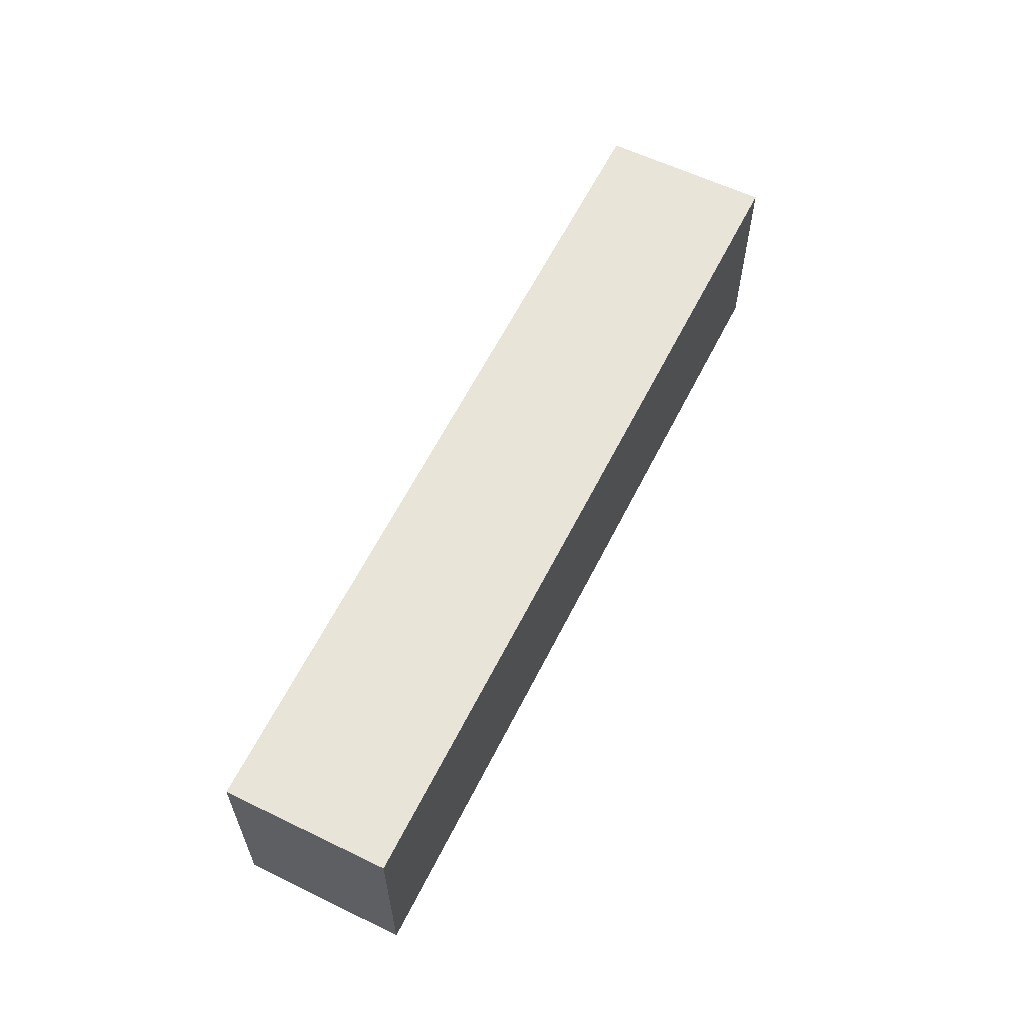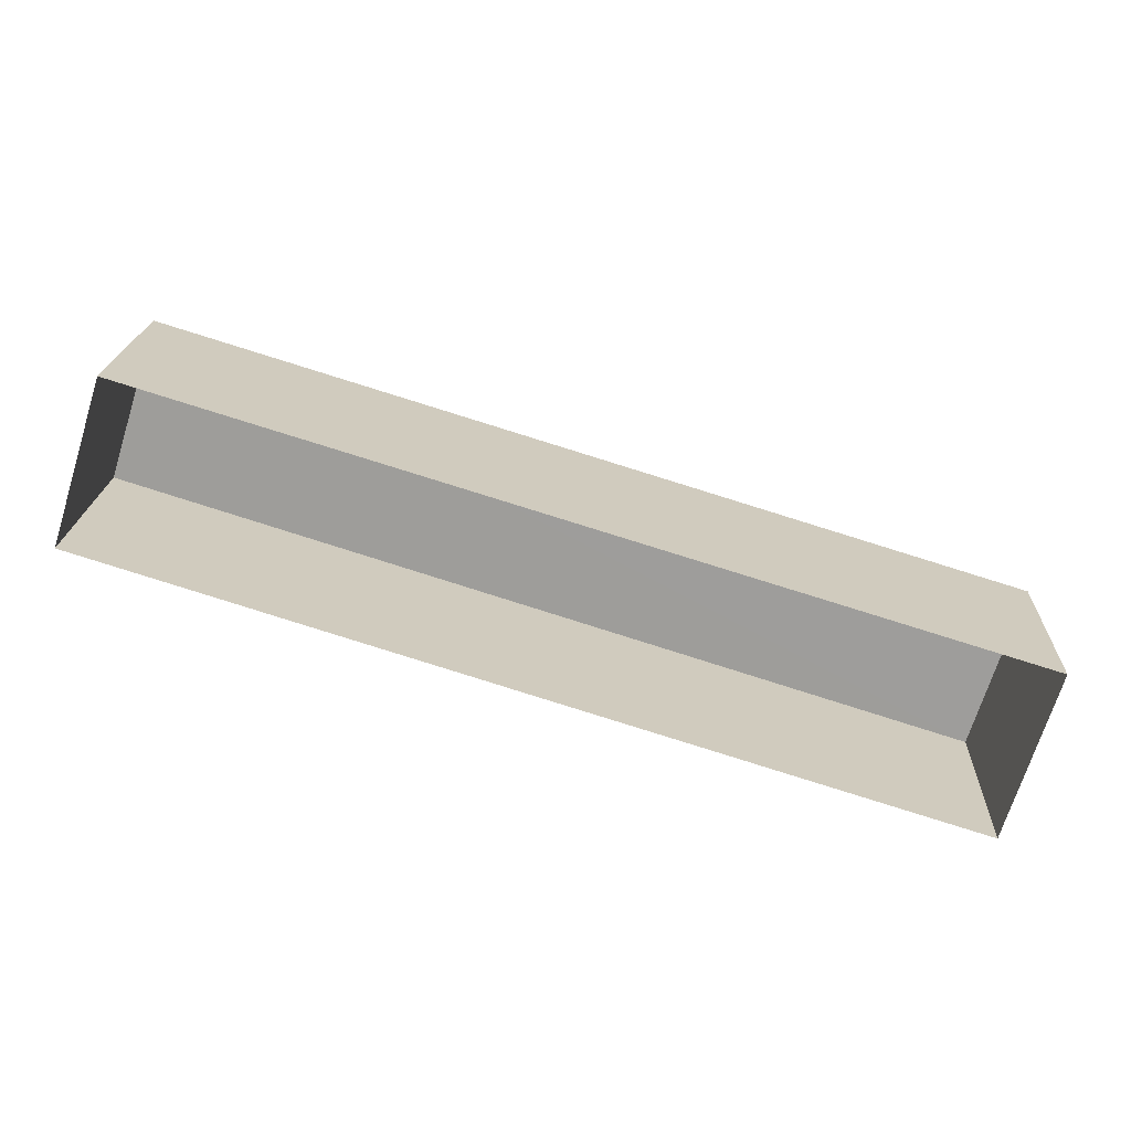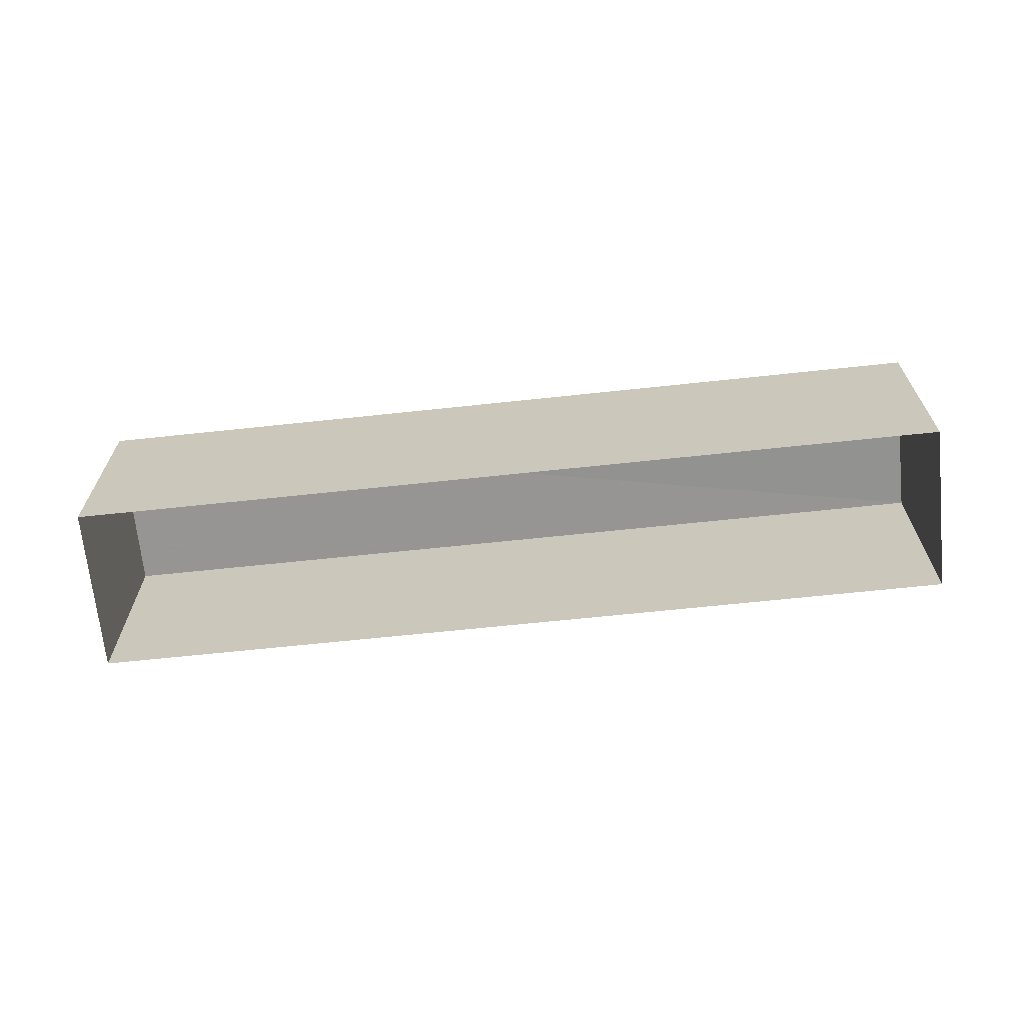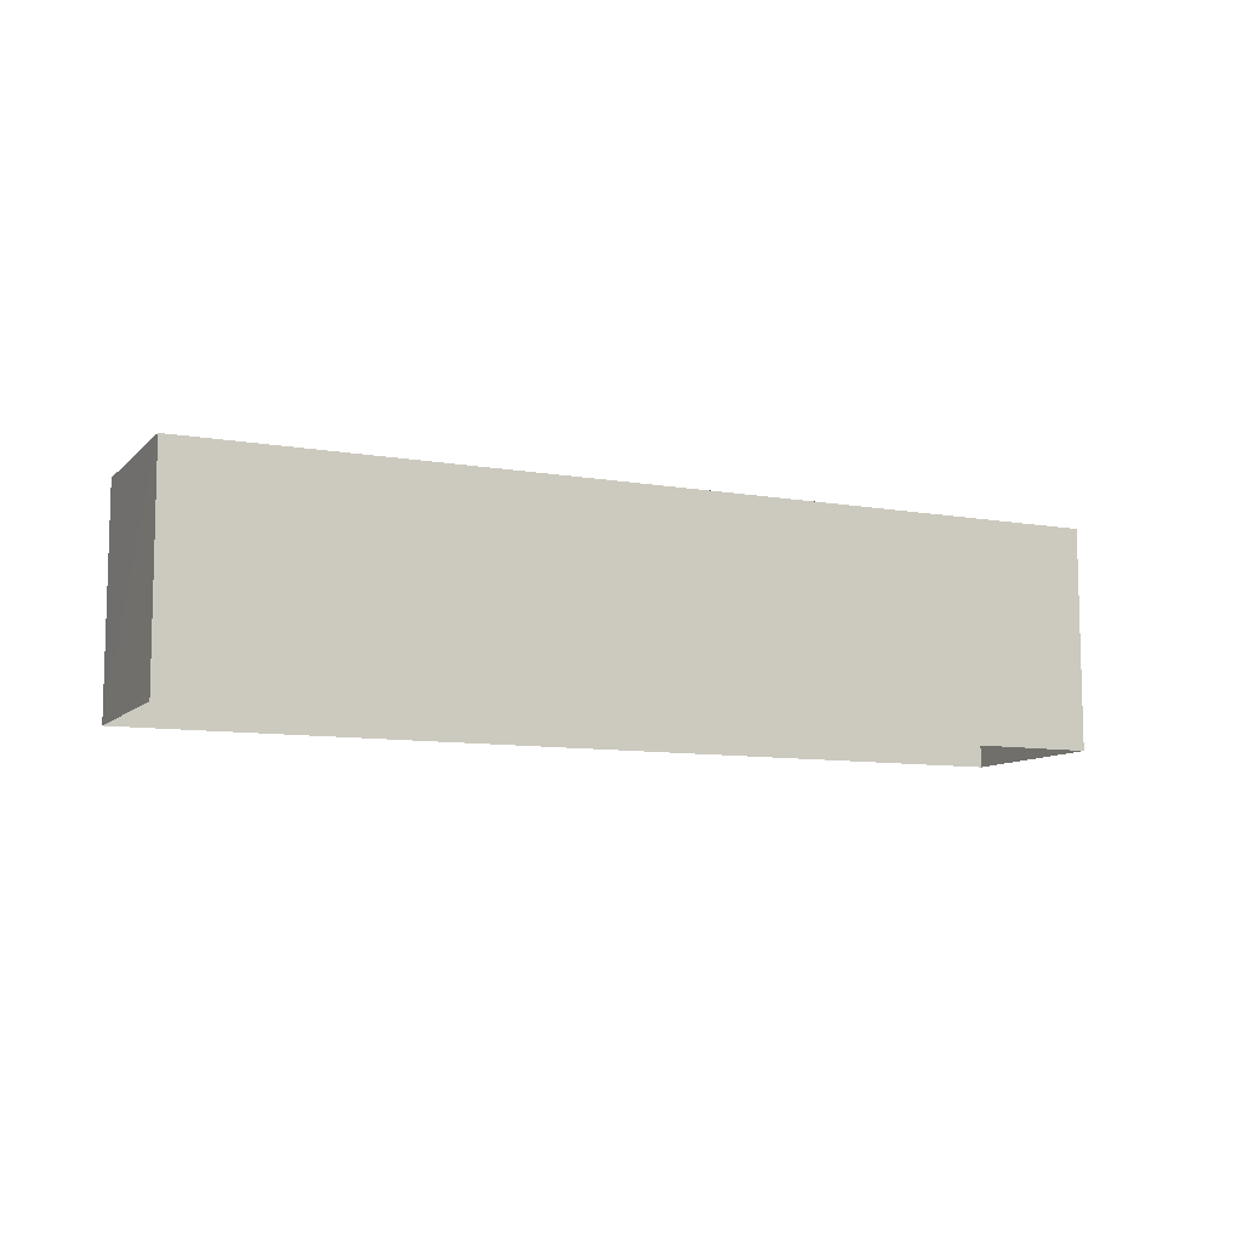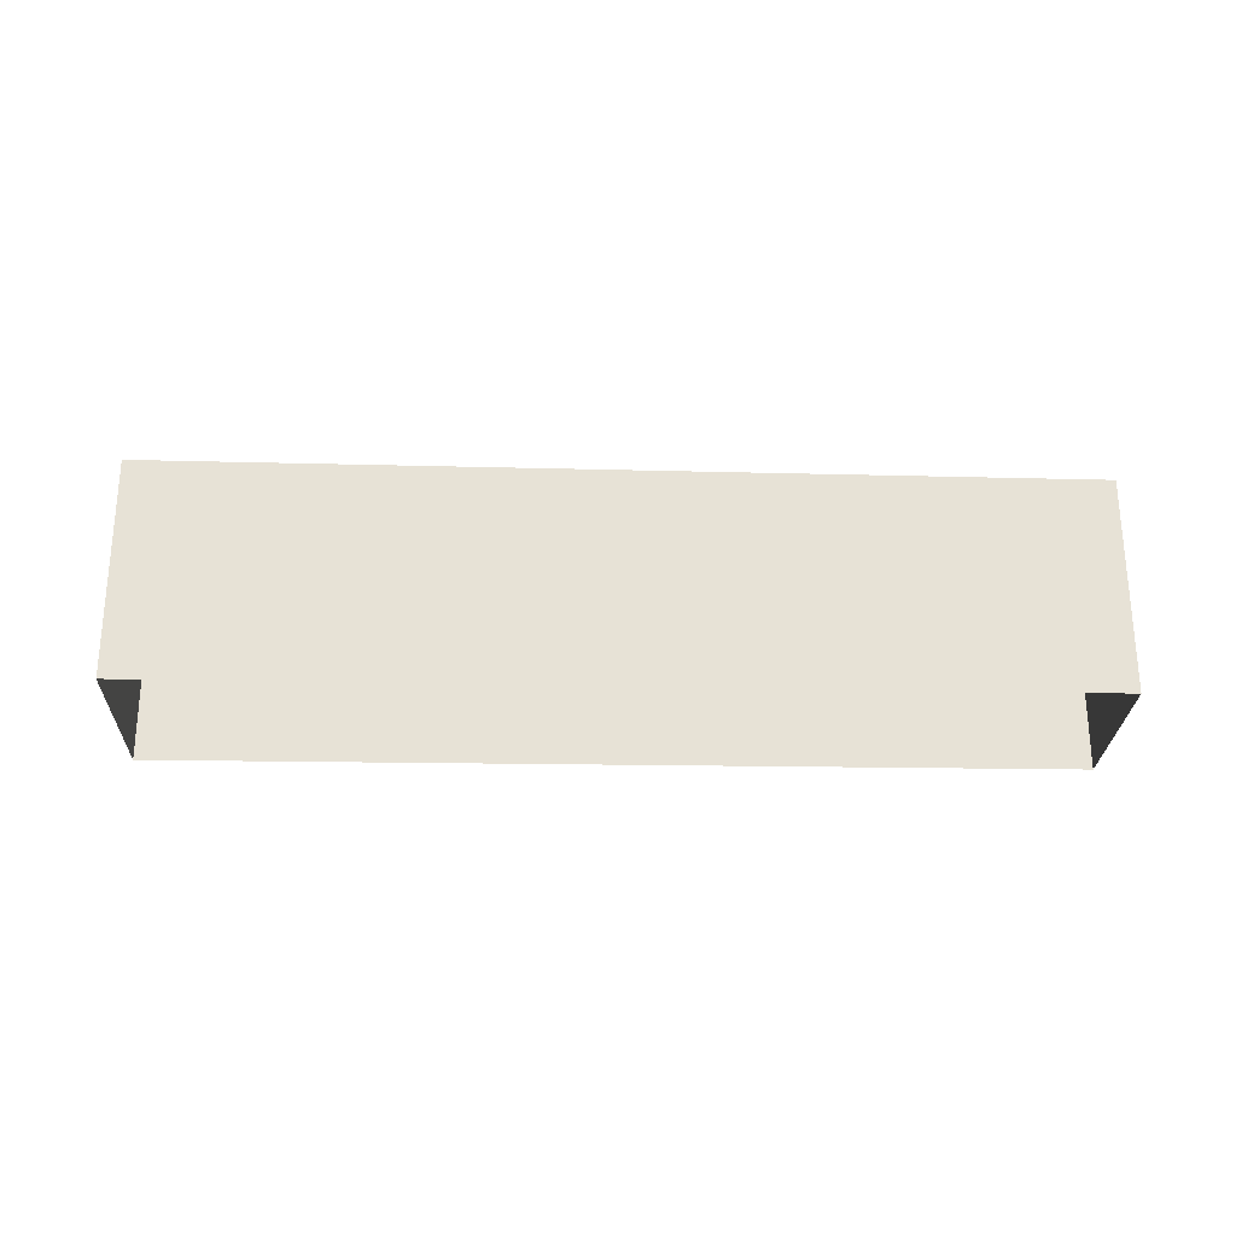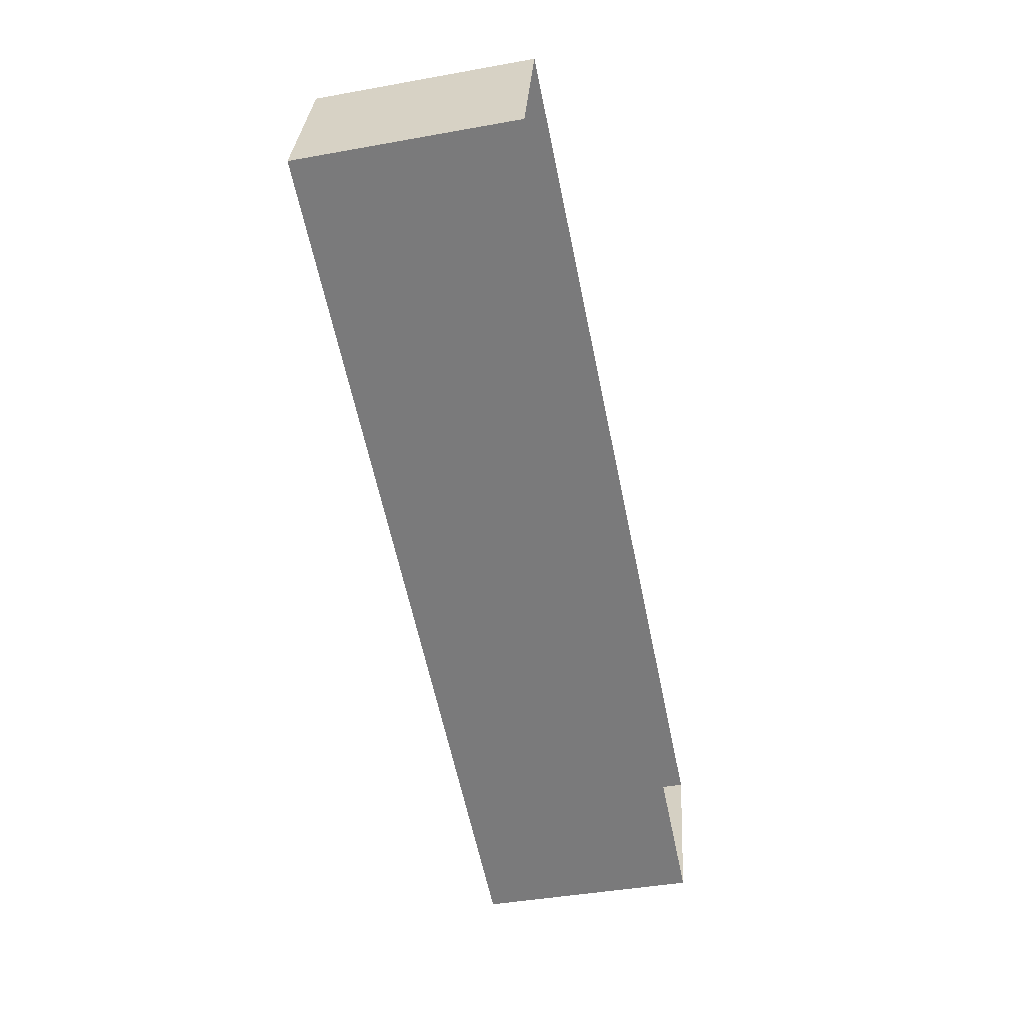
<metadata>
{"format":"obj","ext":"obj","renderer":"f3d","projection":"perspective","resolution":1024,"background":"white","views":[{"elev":60.4,"azim":-46.3,"up":"+Z"},{"elev":19.4,"azim":-177.7,"up":"+Y"},{"elev":-66.7,"azim":-156.5,"up":"+Z"},{"elev":-9.3,"azim":172.1,"up":"+Z"},{"elev":-26.8,"azim":-164.7,"up":"+Z"},{"elev":-41.8,"azim":102.1,"up":"+Y"}]}
</metadata>
<code>
v 1.2e+05 7.874e+05 14.26
v 1.2e+05 7.874e+05 14.26
v 1.2e+05 7.874e+05 14.25
v 1.2e+05 7.874e+05 14.25
v 1.2e+05 7.874e+05 17.08
v 1.2e+05 7.874e+05 17.08
v 1.2e+05 7.874e+05 17.08
v 1.2e+05 7.874e+05 17.08
f 1 2 3
f 4 1 3
f 5 6 7
f 8 5 7
f 7 4 3
f 7 6 4
f 5 1 4
f 6 5 4
f 8 2 1
f 5 8 1
f 8 3 2
f 8 7 3

</code>
